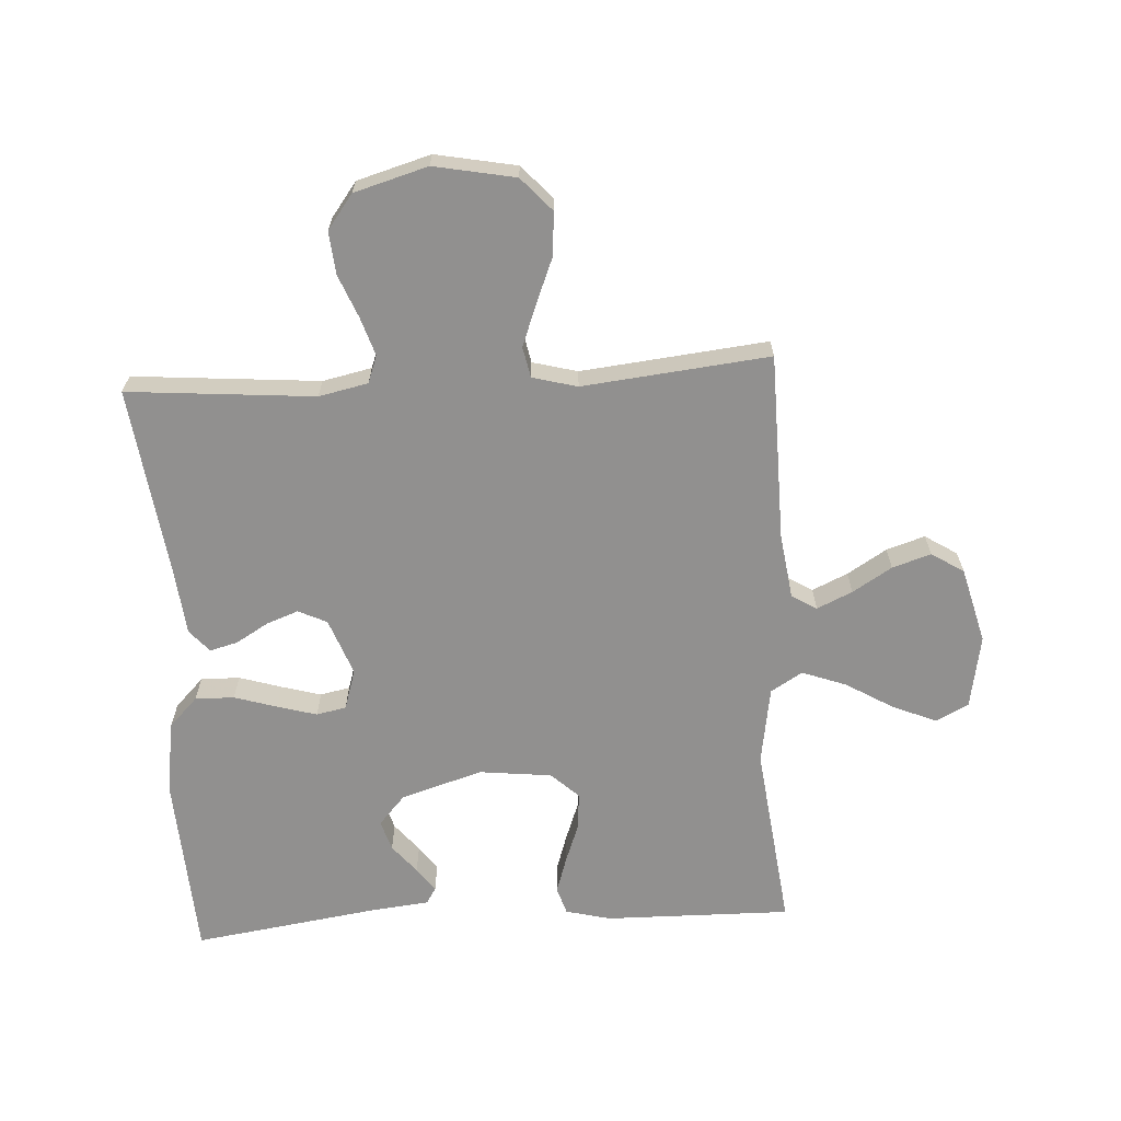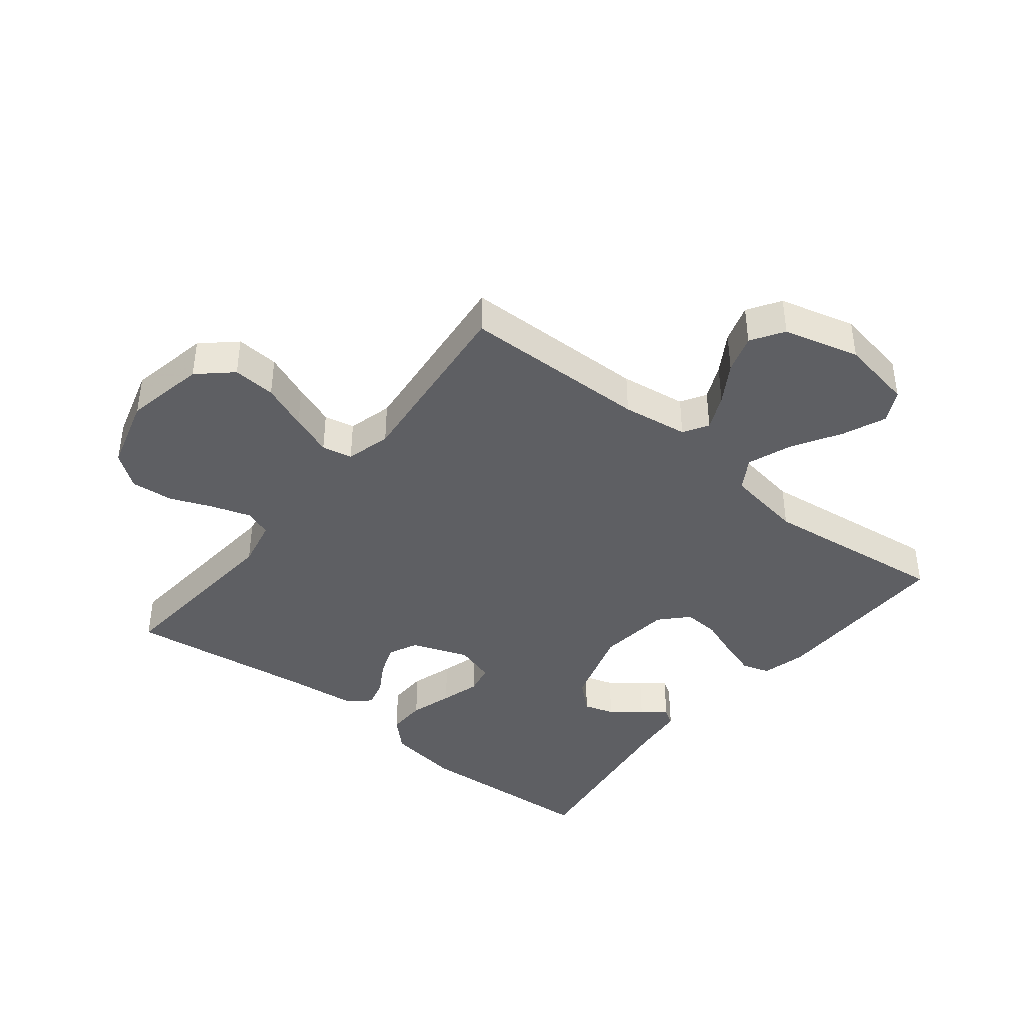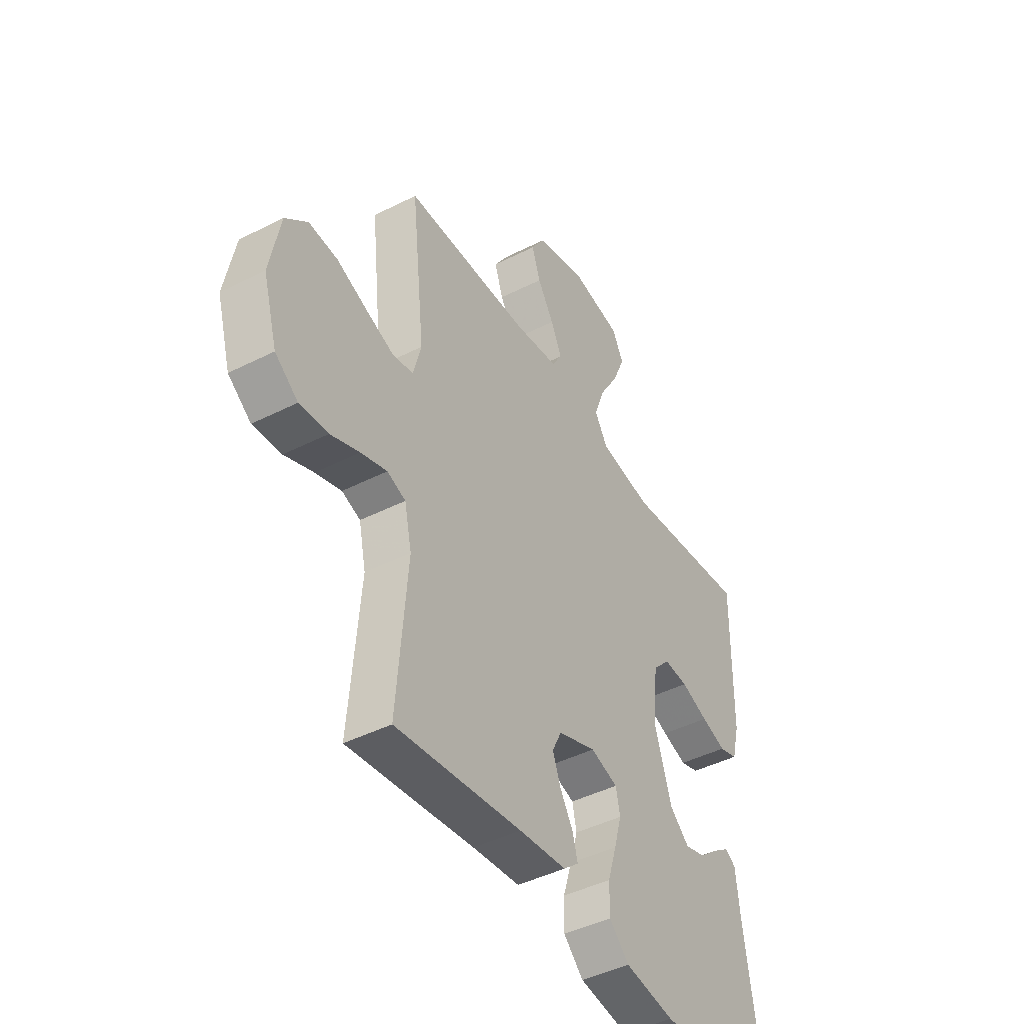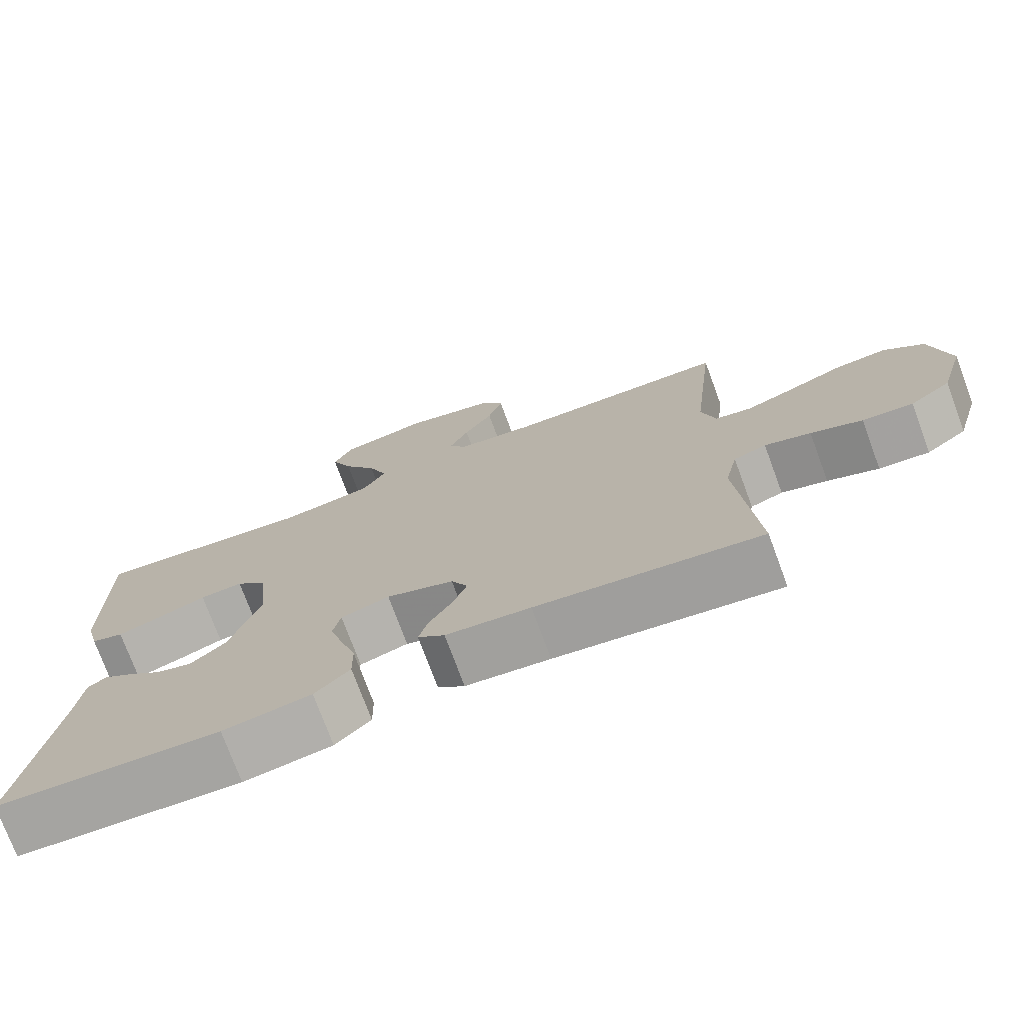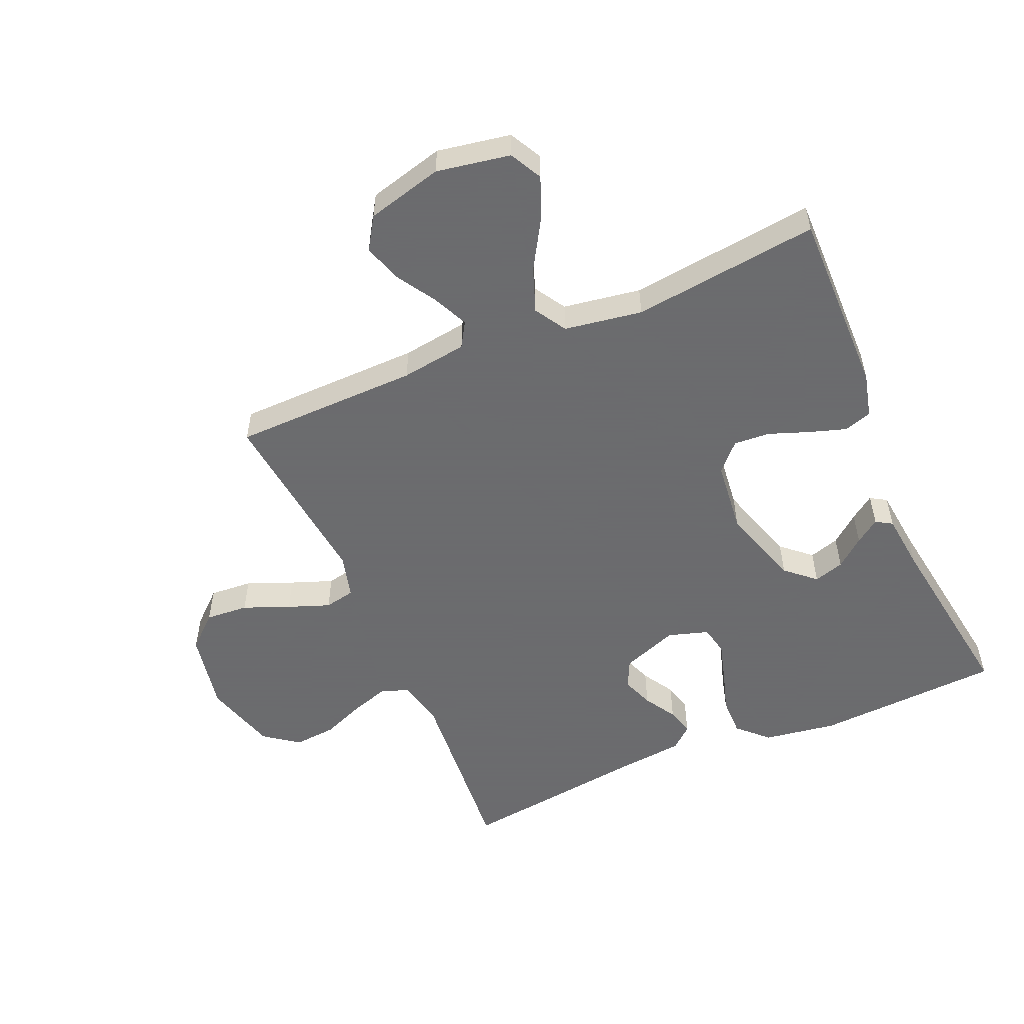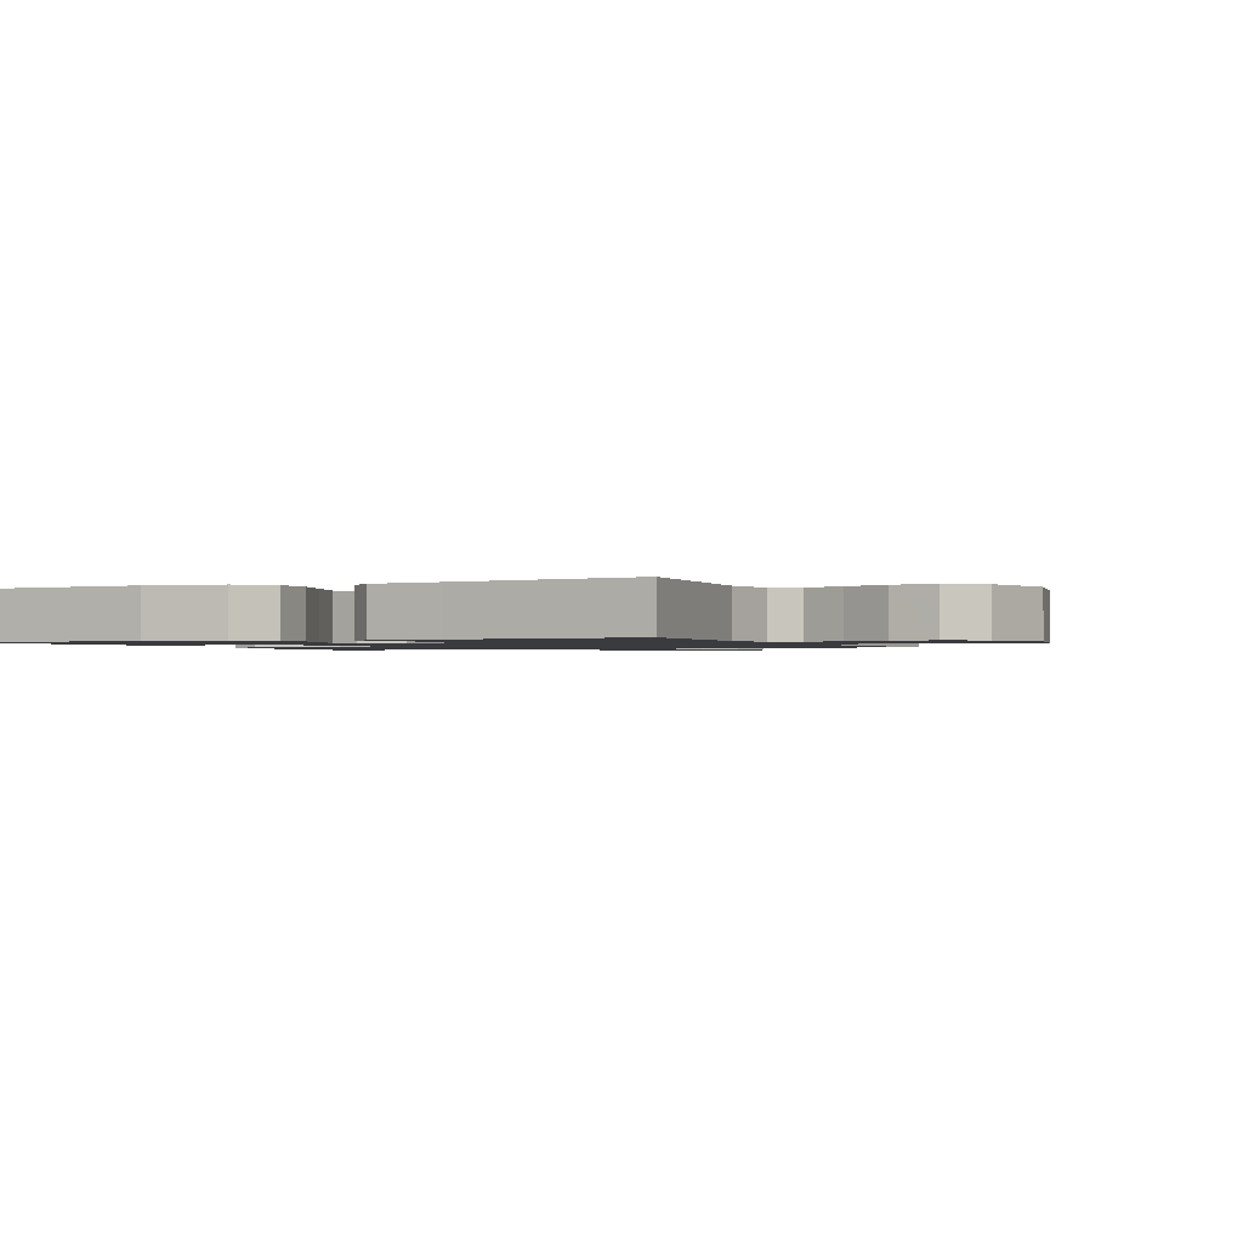
<metadata>
{"format":"obj","ext":"obj","renderer":"f3d","projection":"perspective","resolution":1024,"background":"white","views":[{"elev":-65.7,"azim":-86.7,"up":"+Y"},{"elev":-40.8,"azim":-38.7,"up":"+Y"},{"elev":-44.4,"azim":-59.4,"up":"+Z"},{"elev":-74.9,"azim":-159.7,"up":"+Z"},{"elev":-53.5,"azim":23.4,"up":"+Y"},{"elev":-1.3,"azim":-155.8,"up":"+Y"}]}
</metadata>
<code>
v -0.5 0.07 0.5
v -0.2 0.07 0.505
v -0.094 0.07 0.52
v -0.07 0.07 0.56
v -0.096 0.07 0.617
v -0.135 0.07 0.68
v -0.155 0.07 0.742
v -0.122 0.07 0.794
v 0 0.07 0.826
v 0.118 0.07 0.805
v 0.145 0.07 0.753
v 0.116 0.07 0.683
v 0.07 0.07 0.606
v 0.044 0.07 0.535
v 0.075 0.07 0.484
v 0.2 0.07 0.464
v 0.5 0.07 0.5
v 0.496 0.07 0.2
v 0.478 0.07 0.128
v 0.434 0.07 0.114
v 0.375 0.07 0.133
v 0.31 0.07 0.157
v 0.252 0.07 0.161
v 0.211 0.07 0.117
v 0.198 0.07 0
v 0.239 0.07 -0.131
v 0.286 0.07 -0.173
v 0.335 0.07 -0.158
v 0.381 0.07 -0.12
v 0.42 0.07 -0.092
v 0.446 0.07 -0.108
v 0.456 0.07 -0.2
v 0.5 0.07 -0.5
v 0.2 0.07 -0.517
v 0.082 0.07 -0.499
v 0.035 0.07 -0.453
v 0.036 0.07 -0.39
v 0.057 0.07 -0.322
v 0.075 0.07 -0.258
v 0.065 0.07 -0.21
v 0 0.07 -0.19
v -0.091 0.07 -0.224
v -0.113 0.07 -0.27
v -0.094 0.07 -0.321
v -0.063 0.07 -0.373
v -0.051 0.07 -0.418
v -0.087 0.07 -0.449
v -0.2 0.07 -0.461
v -0.5 0.07 -0.5
v -0.475 0.07 -0.2
v -0.492 0.07 -0.121
v -0.536 0.07 -0.105
v -0.598 0.07 -0.125
v -0.667 0.07 -0.153
v -0.735 0.07 -0.159
v -0.79 0.07 -0.118
v -0.824 0.07 0
v -0.799 0.07 0.13
v -0.746 0.07 0.178
v -0.677 0.07 0.173
v -0.603 0.07 0.143
v -0.536 0.07 0.118
v -0.487 0.07 0.128
v -0.468 0.07 0.2
v -0.5 0 0.5
v -0.2 0 0.505
v -0.094 0 0.52
v -0.07 0 0.56
v -0.096 0 0.617
v -0.135 0 0.68
v -0.155 0 0.742
v -0.122 0 0.794
v 0 0 0.826
v 0.118 0 0.805
v 0.145 0 0.753
v 0.116 0 0.683
v 0.07 0 0.606
v 0.044 0 0.535
v 0.075 0 0.484
v 0.2 0 0.464
v 0.5 0 0.5
v 0.496 0 0.2
v 0.478 0 0.128
v 0.434 0 0.114
v 0.375 0 0.133
v 0.31 0 0.157
v 0.252 0 0.161
v 0.211 0 0.117
v 0.198 0 0
v 0.239 0 -0.131
v 0.286 0 -0.173
v 0.335 0 -0.158
v 0.381 0 -0.12
v 0.42 0 -0.092
v 0.446 0 -0.108
v 0.456 0 -0.2
v 0.5 0 -0.5
v 0.2 0 -0.517
v 0.082 0 -0.499
v 0.035 0 -0.453
v 0.036 0 -0.39
v 0.057 0 -0.322
v 0.075 0 -0.258
v 0.065 0 -0.21
v 0 0 -0.19
v -0.091 0 -0.224
v -0.113 0 -0.27
v -0.094 0 -0.321
v -0.063 0 -0.373
v -0.051 0 -0.418
v -0.087 0 -0.449
v -0.2 0 -0.461
v -0.5 0 -0.5
v -0.475 0 -0.2
v -0.492 0 -0.121
v -0.536 0 -0.105
v -0.598 0 -0.125
v -0.667 0 -0.153
v -0.735 0 -0.159
v -0.79 0 -0.118
v -0.824 0 0
v -0.799 0 0.13
v -0.746 0 0.178
v -0.677 0 0.173
v -0.603 0 0.143
v -0.536 0 0.118
v -0.487 0 0.128
v -0.468 0 0.2
f 58 59 60 61
f 58 61 62
f 57 58 62
f 56 57 62 63
f 53 54 55 56
f 52 53 56 63
f 48 49 50
f 48 50 51
f 47 48 51
f 44 45 46 47
f 43 44 47 51
f 42 43 51
f 41 42 51 52
f 35 36 37 38
f 35 38 39
f 32 33 34 35
f 32 35 39
f 28 29 30 31
f 28 31 32
f 27 28 32 39
f 19 20 21 22
f 17 18 19 22
f 16 17 22 23
f 15 16 23 24
f 10 11 12 13
f 10 13 14
f 9 10 14
f 8 9 14
f 5 6 7 8
f 4 5 8 14
f 3 4 14 15
f 64 1 2
f 41 52 63 64
f 40 41 64 2
f 26 27 39 40
f 25 26 40 2
f 15 24 25
f 2 3 15 25
f 125 124 123 122
f 126 125 122
f 126 122 121
f 127 126 121 120
f 120 119 118 117
f 127 120 117 116
f 114 113 112
f 115 114 112
f 115 112 111
f 111 110 109 108
f 115 111 108 107
f 115 107 106
f 116 115 106 105
f 102 101 100 99
f 103 102 99
f 99 98 97 96
f 103 99 96
f 95 94 93 92
f 96 95 92
f 103 96 92 91
f 86 85 84 83
f 86 83 82 81
f 87 86 81 80
f 88 87 80 79
f 77 76 75 74
f 78 77 74
f 78 74 73
f 78 73 72
f 72 71 70 69
f 78 72 69 68
f 79 78 68 67
f 66 65 128
f 128 127 116 105
f 66 128 105 104
f 104 103 91 90
f 66 104 90 89
f 89 88 79
f 89 79 67 66
f 1 65 66 2
f 2 66 67 3
f 3 67 68 4
f 4 68 69 5
f 5 69 70 6
f 6 70 71 7
f 7 71 72 8
f 8 72 73 9
f 9 73 74 10
f 10 74 75 11
f 11 75 76 12
f 12 76 77 13
f 13 77 78 14
f 14 78 79 15
f 15 79 80 16
f 16 80 81 17
f 17 81 82 18
f 18 82 83 19
f 19 83 84 20
f 20 84 85 21
f 21 85 86 22
f 22 86 87 23
f 23 87 88 24
f 24 88 89 25
f 25 89 90 26
f 26 90 91 27
f 27 91 92 28
f 28 92 93 29
f 29 93 94 30
f 30 94 95 31
f 31 95 96 32
f 32 96 97 33
f 33 97 98 34
f 34 98 99 35
f 35 99 100 36
f 36 100 101 37
f 37 101 102 38
f 38 102 103 39
f 39 103 104 40
f 40 104 105 41
f 41 105 106 42
f 42 106 107 43
f 43 107 108 44
f 44 108 109 45
f 45 109 110 46
f 46 110 111 47
f 47 111 112 48
f 48 112 113 49
f 49 113 114 50
f 50 114 115 51
f 51 115 116 52
f 52 116 117 53
f 53 117 118 54
f 54 118 119 55
f 55 119 120 56
f 56 120 121 57
f 57 121 122 58
f 58 122 123 59
f 59 123 124 60
f 60 124 125 61
f 61 125 126 62
f 62 126 127 63
f 63 127 128 64
f 64 128 65 1

</code>
